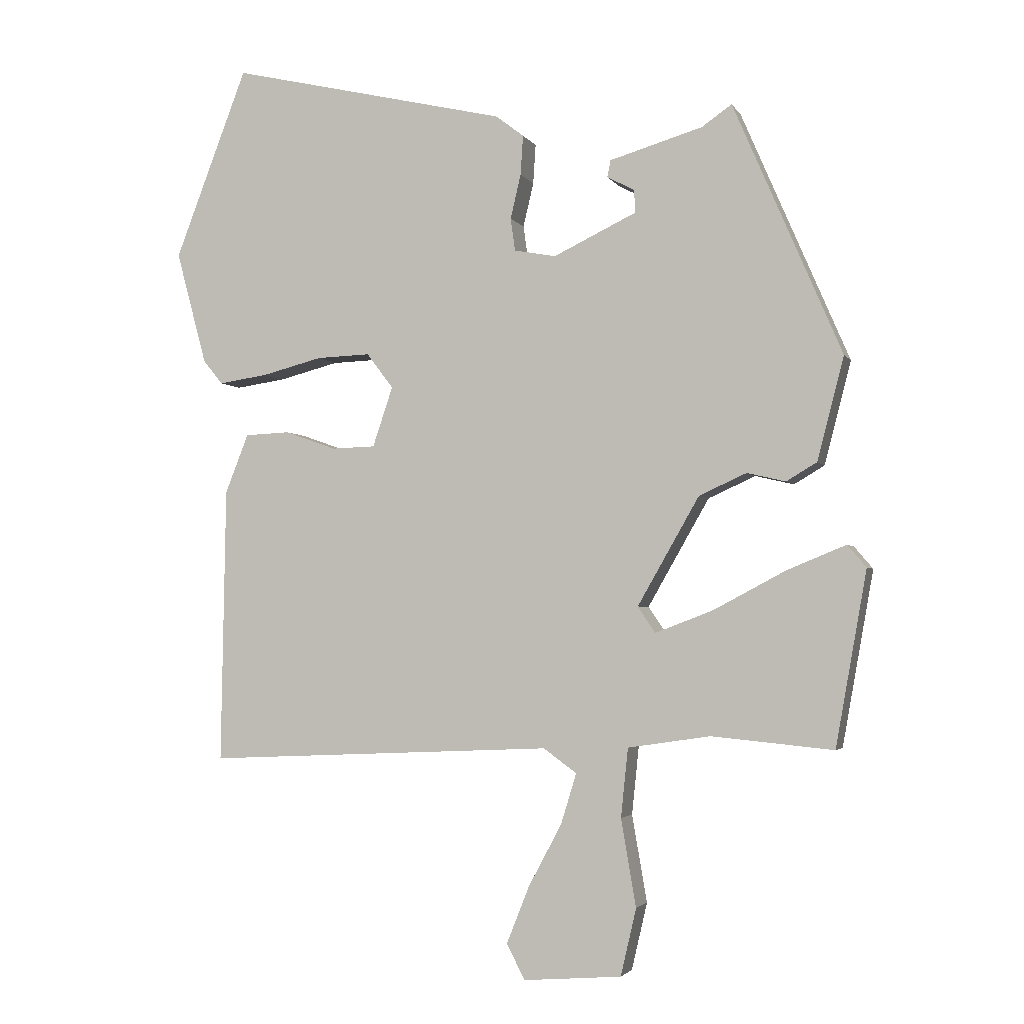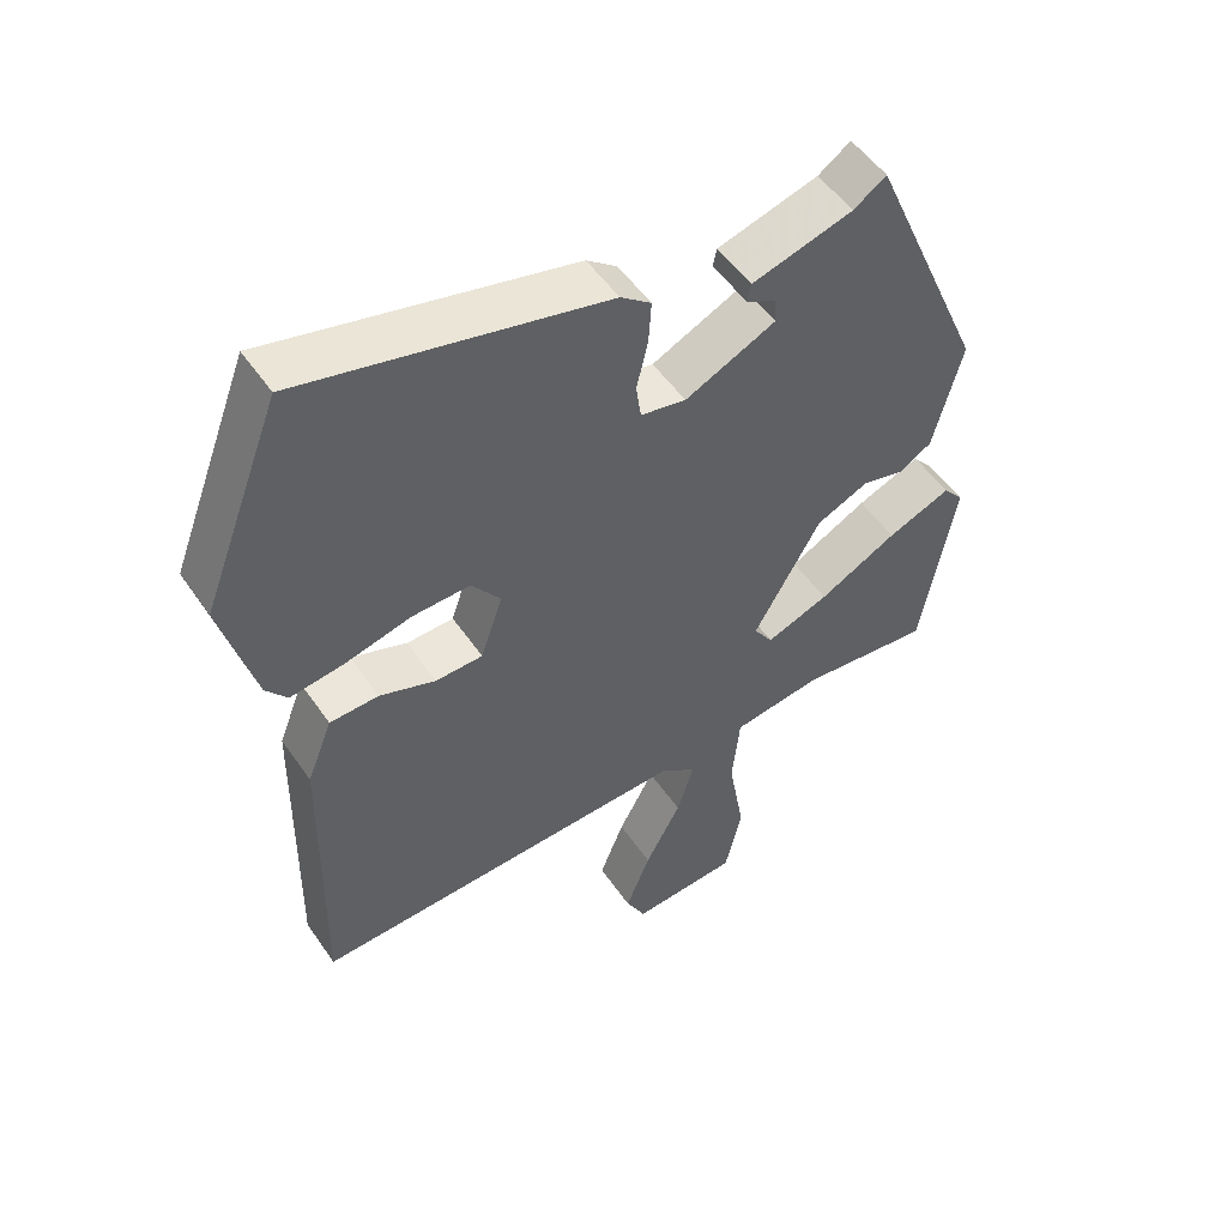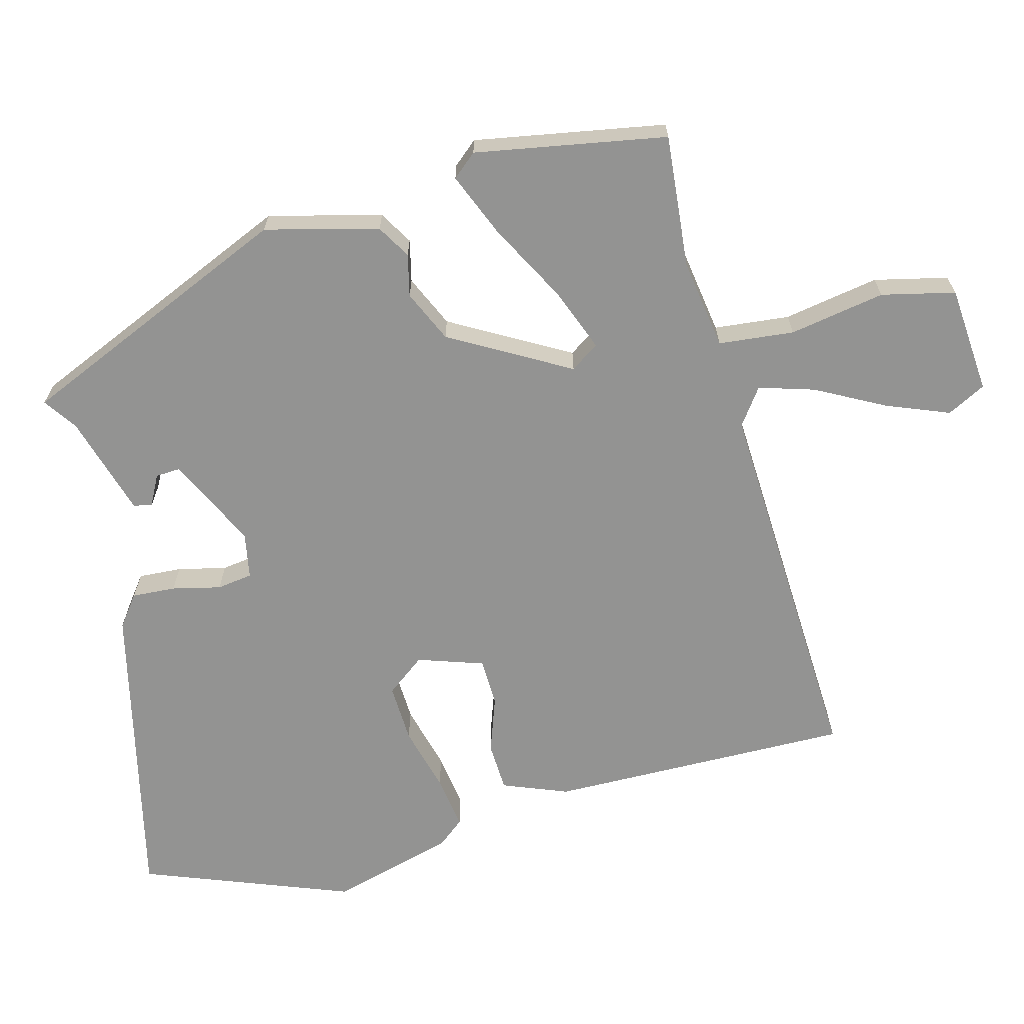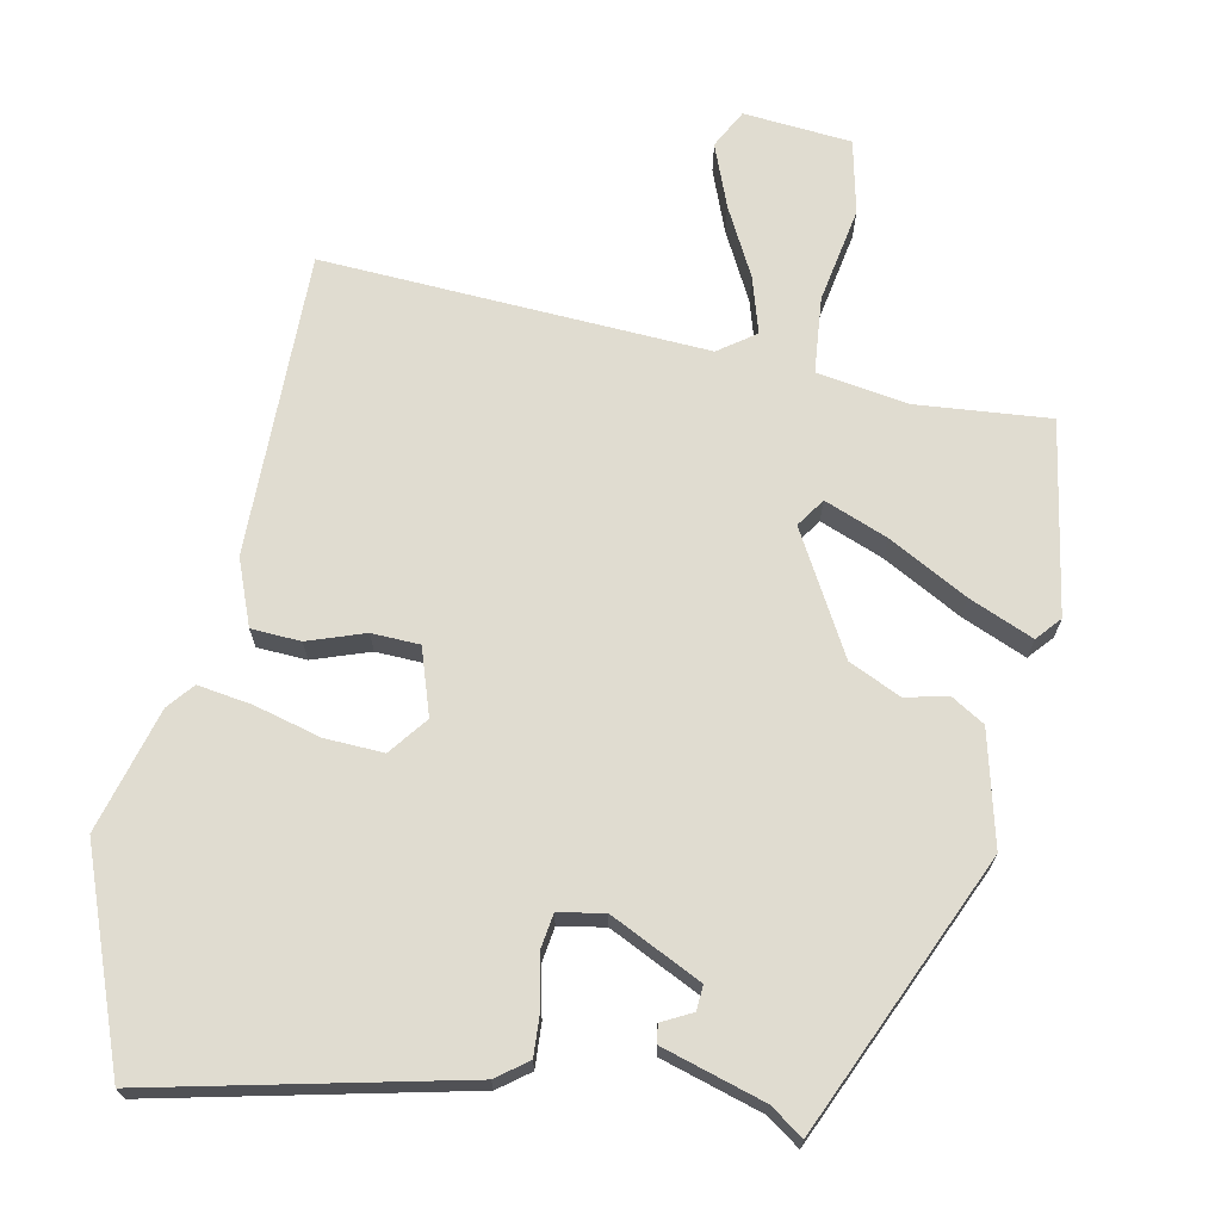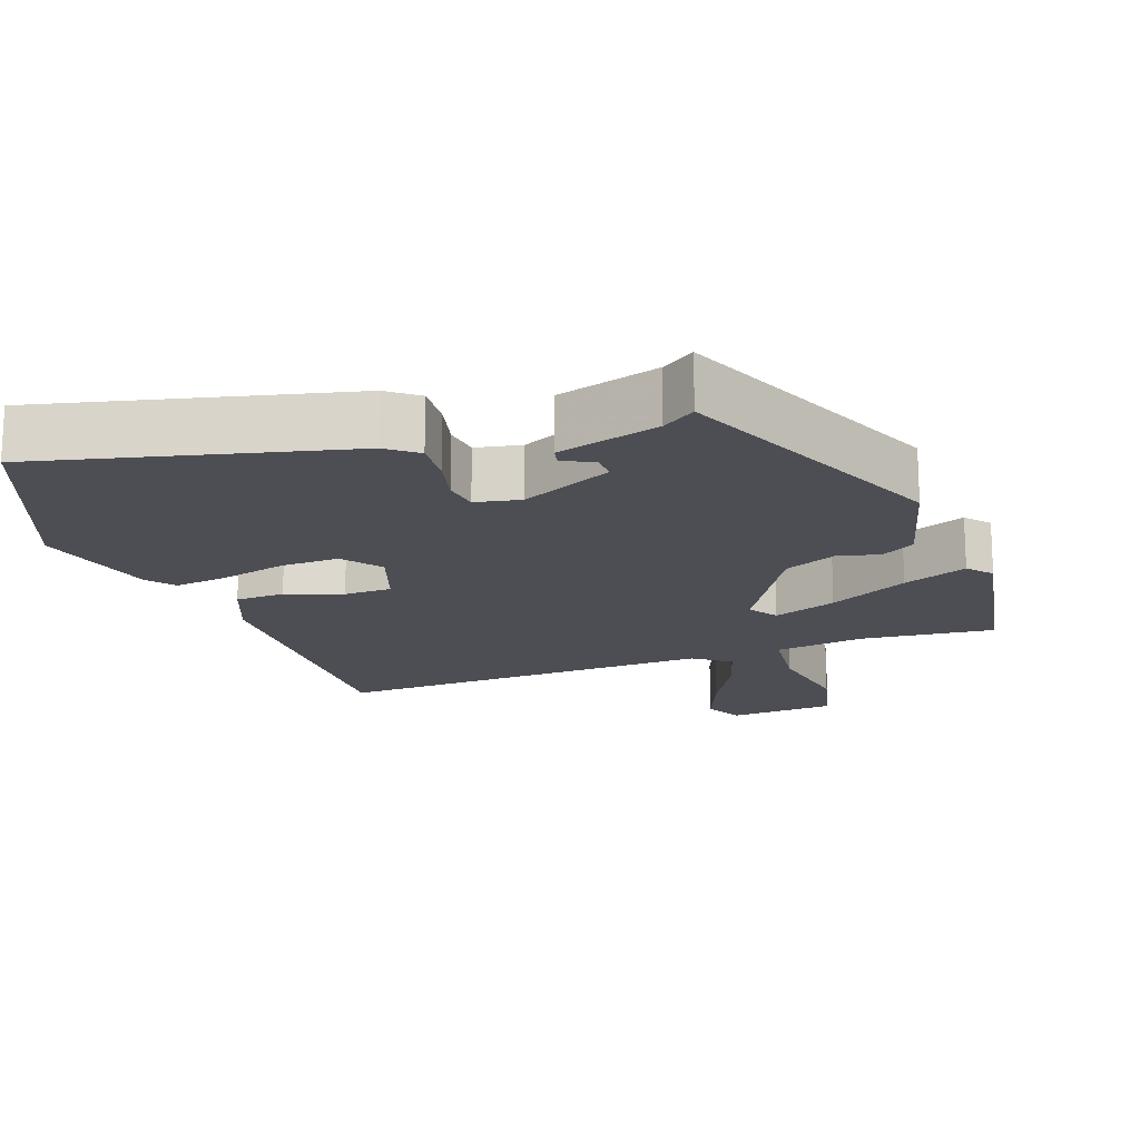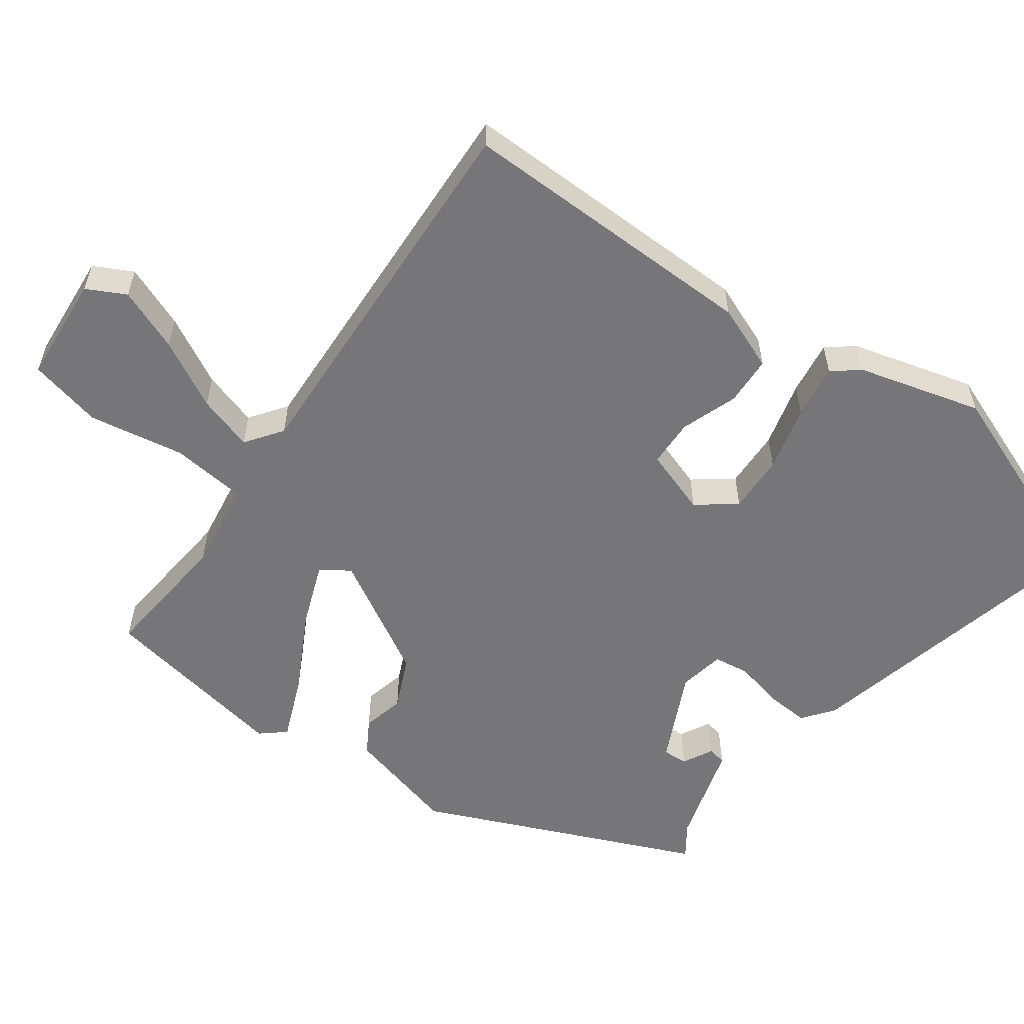
<metadata>
{"format":"obj","ext":"obj","renderer":"f3d","projection":"perspective","resolution":1024,"background":"white","views":[{"elev":-3.0,"azim":16.9,"up":"+Z"},{"elev":51.8,"azim":-33.5,"up":"+Z"},{"elev":-66.7,"azim":104.9,"up":"+Y"},{"elev":69.7,"azim":11.8,"up":"+Y"},{"elev":-17.3,"azim":19.3,"up":"+Y"},{"elev":-56.9,"azim":-125.9,"up":"+Y"}]}
</metadata>
<code>
v 0.342 0.07 0.5
v 0.509 0.07 0.113
v 0.468 0.07 -0.045
v 0.421 0.07 -0.073
v 0.362 0.07 -0.059
v 0.289 0.07 -0.092
v 0.194 0.07 -0.258
v 0.221 0.07 -0.298
v 0.31 0.07 -0.264
v 0.421 0.07 -0.205
v 0.511 0.07 -0.168
v 0.54 0.07 -0.202
v 0.492 0.07 -0.47
v 0.305 0.07 -0.452
v 0.178 0.07 -0.471
v 0.167 0.07 -0.577
v 0.19 0.07 -0.711
v 0.166 0.07 -0.814
v 0.015 0.07 -0.826
v -0.013 0.07 -0.772
v 0.022 0.07 -0.684
v 0.073 0.07 -0.589
v 0.097 0.07 -0.511
v 0.046 0.07 -0.474
v -0.491 0.07 -0.498
v -0.484 0.07 -0.073
v -0.448 0.07 0.018
v -0.379 0.07 0.021
v -0.3 0.07 -0.007
v -0.233 0.07 -0.005
v -0.202 0.07 0.087
v -0.243 0.07 0.141
v -0.325 0.07 0.138
v -0.418 0.07 0.114
v -0.494 0.07 0.103
v -0.524 0.07 0.14
v -0.571 0.07 0.314
v -0.459 0.07 0.606
v -0.03 0.07 0.506
v 0.013 0.07 0.473
v 0.009 0.07 0.412
v -0.007 0.07 0.344
v 0 0.07 0.294
v 0.064 0.07 0.282
v 0.192 0.07 0.343
v 0.19 0.07 0.378
v 0.148 0.07 0.4
v 0.153 0.07 0.426
v 0.296 0.07 0.468
v 0.342 0 0.5
v 0.509 0 0.113
v 0.468 0 -0.045
v 0.421 0 -0.073
v 0.362 0 -0.059
v 0.289 0 -0.092
v 0.194 0 -0.258
v 0.221 0 -0.298
v 0.31 0 -0.264
v 0.421 0 -0.205
v 0.511 0 -0.168
v 0.54 0 -0.202
v 0.492 0 -0.47
v 0.305 0 -0.452
v 0.178 0 -0.471
v 0.167 0 -0.577
v 0.19 0 -0.711
v 0.166 0 -0.814
v 0.015 0 -0.826
v -0.013 0 -0.772
v 0.022 0 -0.684
v 0.073 0 -0.589
v 0.097 0 -0.511
v 0.046 0 -0.474
v -0.491 0 -0.498
v -0.484 0 -0.073
v -0.448 0 0.018
v -0.379 0 0.021
v -0.3 0 -0.007
v -0.233 0 -0.005
v -0.202 0 0.087
v -0.243 0 0.141
v -0.325 0 0.138
v -0.418 0 0.114
v -0.494 0 0.103
v -0.524 0 0.14
v -0.571 0 0.314
v -0.459 0 0.606
v -0.03 0 0.506
v 0.013 0 0.473
v 0.009 0 0.412
v -0.007 0 0.344
v 0 0 0.294
v 0.064 0 0.282
v 0.192 0 0.343
v 0.19 0 0.378
v 0.148 0 0.4
v 0.153 0 0.426
v 0.296 0 0.468
f 46 47 48 49
f 45 46 49 1
f 39 40 41 42
f 39 42 43
f 38 39 43
f 37 38 43
f 36 37 43 44
f 33 34 35 36
f 32 33 36 44
f 26 27 28 29
f 24 25 26 29
f 23 24 29 30
f 19 20 21 22
f 19 22 23
f 16 17 18 19
f 15 16 19 23
f 11 12 13 14
f 9 10 11 14
f 8 9 14 15
f 7 8 15 23
f 2 3 4 5
f 45 1 2 5
f 44 45 5 6
f 31 32 44 6
f 7 23 30 31
f 6 7 31
f 98 97 96 95
f 50 98 95 94
f 91 90 89 88
f 92 91 88
f 92 88 87
f 92 87 86
f 93 92 86 85
f 85 84 83 82
f 93 85 82 81
f 78 77 76 75
f 78 75 74 73
f 79 78 73 72
f 71 70 69 68
f 72 71 68
f 68 67 66 65
f 72 68 65 64
f 63 62 61 60
f 63 60 59 58
f 64 63 58 57
f 72 64 57 56
f 54 53 52 51
f 54 51 50 94
f 55 54 94 93
f 55 93 81 80
f 80 79 72 56
f 80 56 55
f 1 50 51 2
f 2 51 52 3
f 3 52 53 4
f 4 53 54 5
f 5 54 55 6
f 6 55 56 7
f 7 56 57 8
f 8 57 58 9
f 9 58 59 10
f 10 59 60 11
f 11 60 61 12
f 12 61 62 13
f 13 62 63 14
f 14 63 64 15
f 15 64 65 16
f 16 65 66 17
f 17 66 67 18
f 18 67 68 19
f 19 68 69 20
f 20 69 70 21
f 21 70 71 22
f 22 71 72 23
f 23 72 73 24
f 24 73 74 25
f 25 74 75 26
f 26 75 76 27
f 27 76 77 28
f 28 77 78 29
f 29 78 79 30
f 30 79 80 31
f 31 80 81 32
f 32 81 82 33
f 33 82 83 34
f 34 83 84 35
f 35 84 85 36
f 36 85 86 37
f 37 86 87 38
f 38 87 88 39
f 39 88 89 40
f 40 89 90 41
f 41 90 91 42
f 42 91 92 43
f 43 92 93 44
f 44 93 94 45
f 45 94 95 46
f 46 95 96 47
f 47 96 97 48
f 48 97 98 49
f 49 98 50 1

</code>
